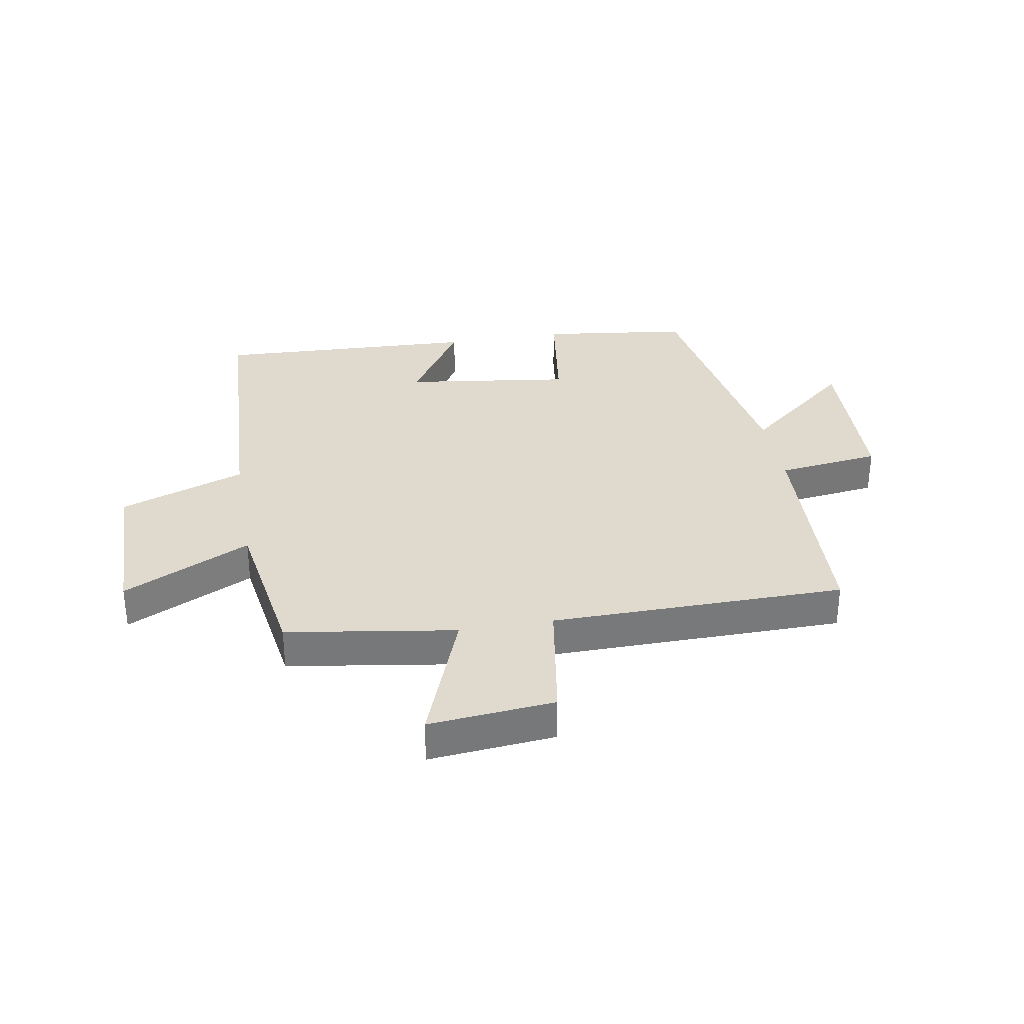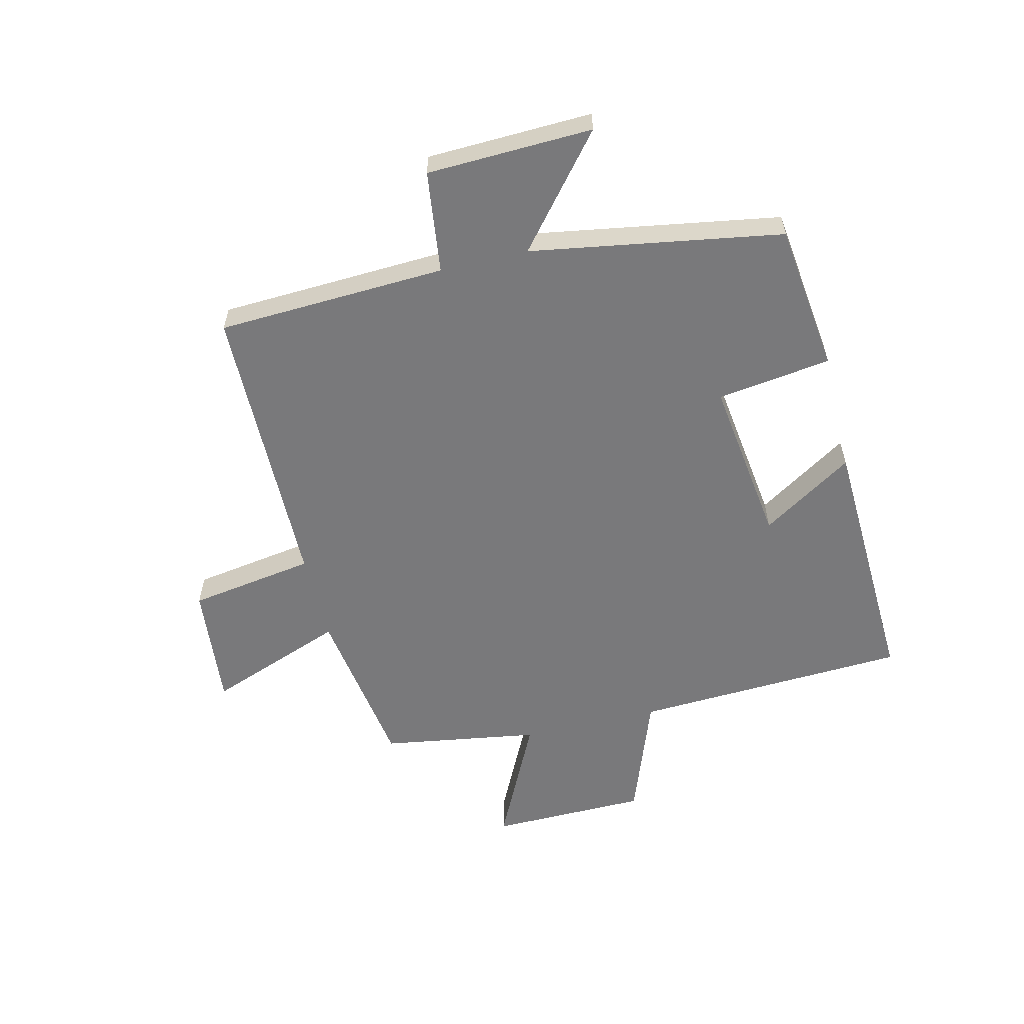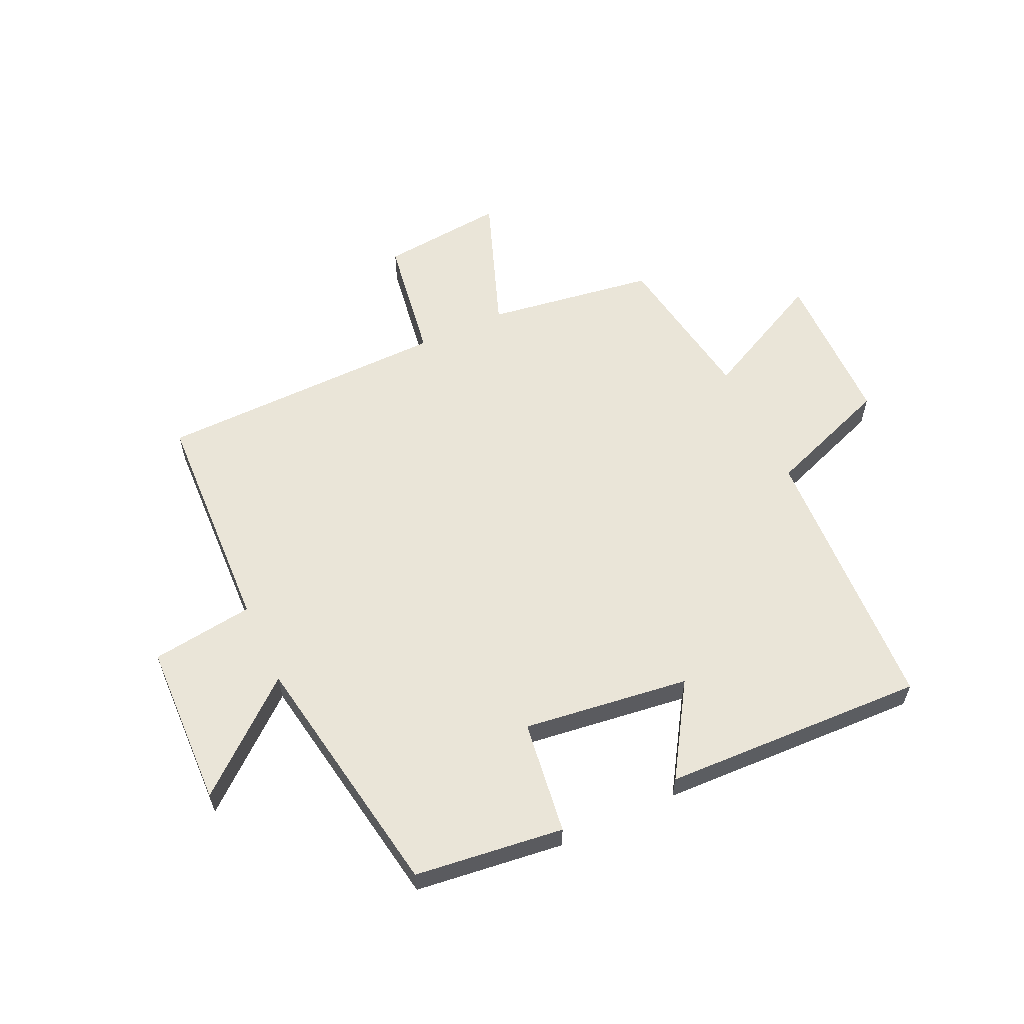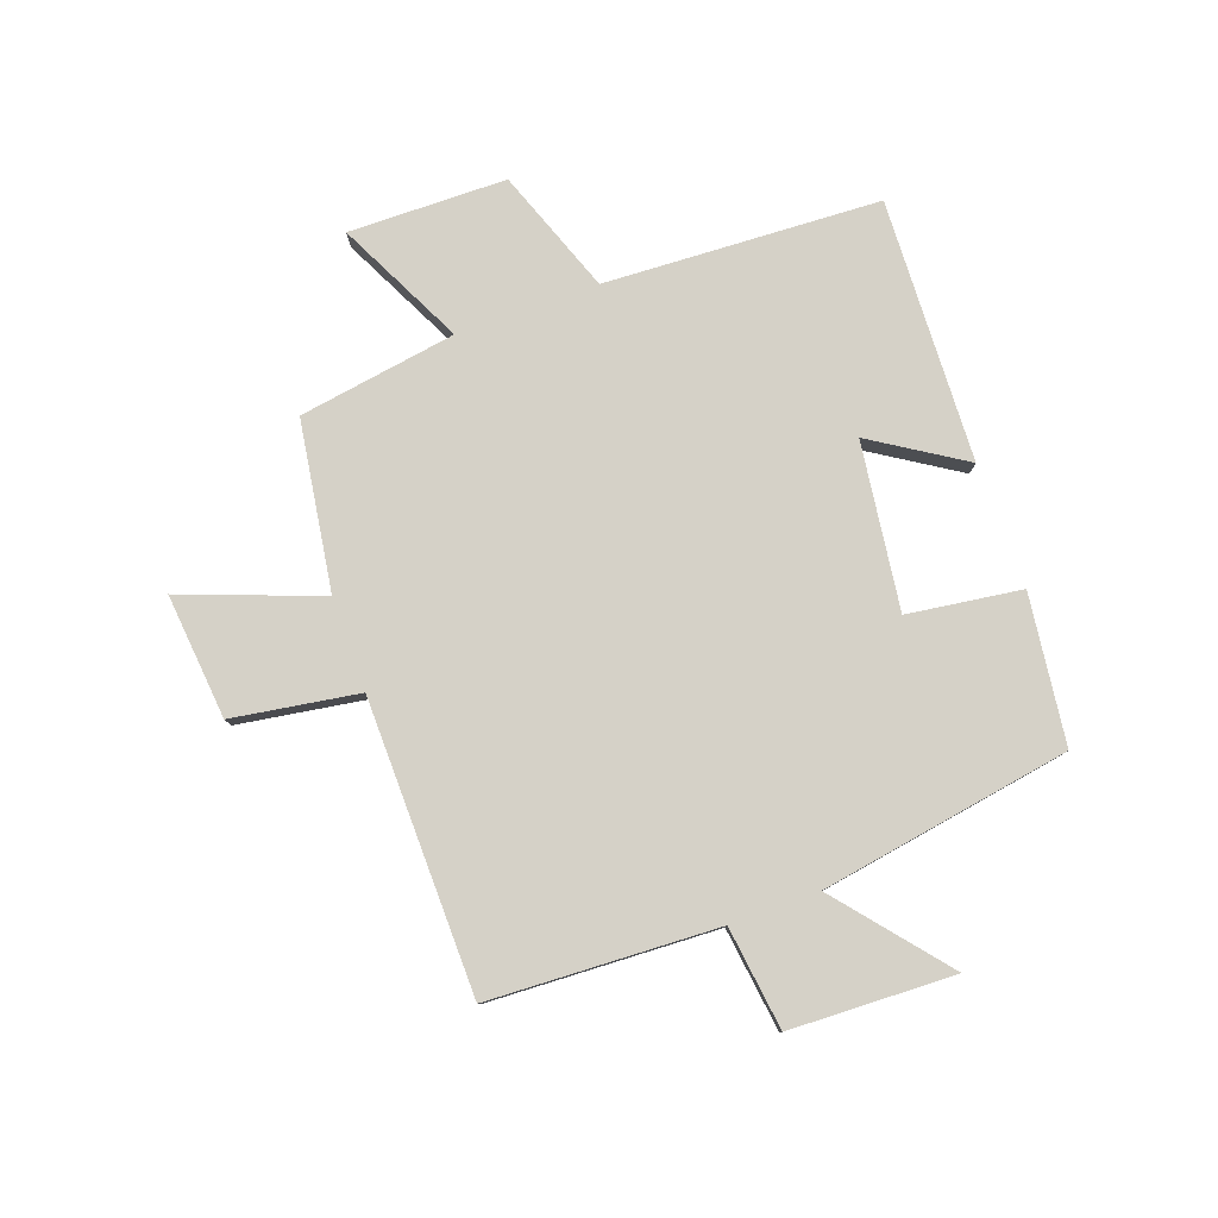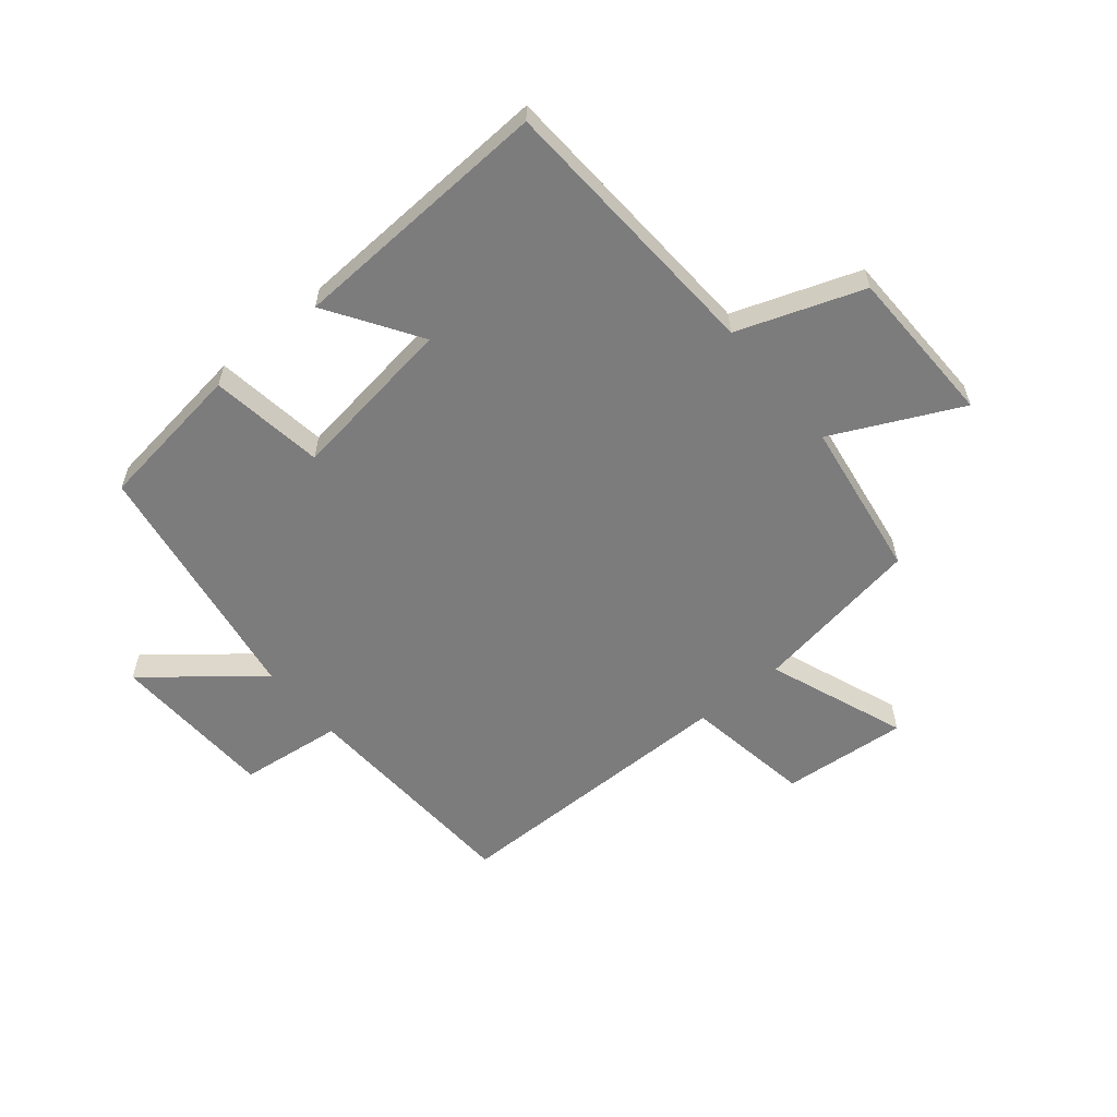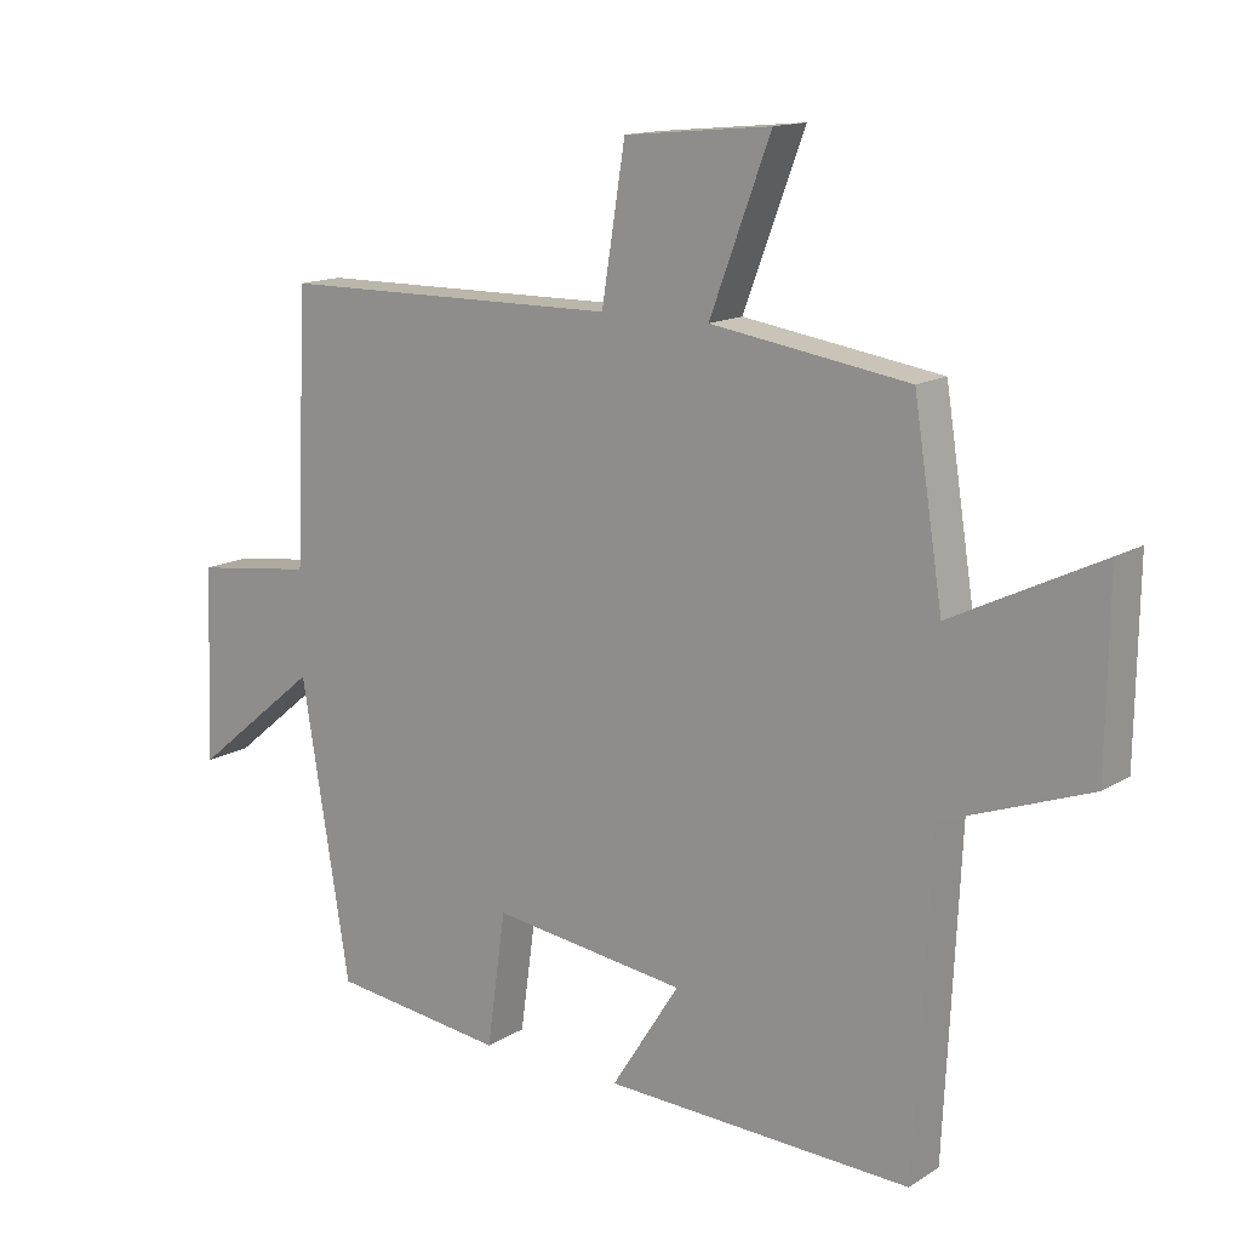
<metadata>
{"format":"obj","ext":"obj","renderer":"f3d","projection":"perspective","resolution":1024,"background":"white","views":[{"elev":32.8,"azim":-9.8,"up":"+Y"},{"elev":-57.9,"azim":103.5,"up":"+Y"},{"elev":59.1,"azim":154.8,"up":"+Y"},{"elev":79.6,"azim":70.1,"up":"+Y"},{"elev":-58.8,"azim":-140.1,"up":"+Y"},{"elev":14.2,"azim":-142.9,"up":"+Z"}]}
</metadata>
<code>
v -0.477 0.07 -0.519
v -0.5 0.07 -0.052
v -0.711 0.07 0.025
v -0.715 0.07 0.293
v -0.5 0.07 0.188
v -0.458 0.07 0.456
v -0.172 0.07 0.5
v -0.26 0.07 0.734
v -0.048 0.07 0.714
v -0.014 0.07 0.5
v 0.482 0.07 0.495
v 0.5 0.07 0.107
v 0.674 0.07 0.085
v 0.684 0.07 -0.195
v 0.5 0.07 -0.043
v 0.43 0.07 -0.468
v 0.178 0.07 -0.5
v 0.151 0.07 -0.307
v -0.131 0.07 -0.345
v -0.032 0.07 -0.5
v -0.477 0 -0.519
v -0.5 0 -0.052
v -0.711 0 0.025
v -0.715 0 0.293
v -0.5 0 0.188
v -0.458 0 0.456
v -0.172 0 0.5
v -0.26 0 0.734
v -0.048 0 0.714
v -0.014 0 0.5
v 0.482 0 0.495
v 0.5 0 0.107
v 0.674 0 0.085
v 0.684 0 -0.195
v 0.5 0 -0.043
v 0.43 0 -0.468
v 0.178 0 -0.5
v 0.151 0 -0.307
v -0.131 0 -0.345
v -0.032 0 -0.5
f 19 20 1 2
f 18 19 2
f 15 16 17 18
f 15 18 2
f 12 13 14 15
f 10 11 12 15
f 10 15 2 3
f 7 8 9 10
f 5 6 7 10
f 5 10 3
f 3 4 5
f 22 21 40 39
f 22 39 38
f 38 37 36 35
f 22 38 35
f 35 34 33 32
f 35 32 31 30
f 23 22 35 30
f 30 29 28 27
f 30 27 26 25
f 23 30 25
f 25 24 23
f 1 21 22 2
f 2 22 23 3
f 3 23 24 4
f 4 24 25 5
f 5 25 26 6
f 6 26 27 7
f 7 27 28 8
f 8 28 29 9
f 9 29 30 10
f 10 30 31 11
f 11 31 32 12
f 12 32 33 13
f 13 33 34 14
f 14 34 35 15
f 15 35 36 16
f 16 36 37 17
f 17 37 38 18
f 18 38 39 19
f 19 39 40 20
f 20 40 21 1

</code>
